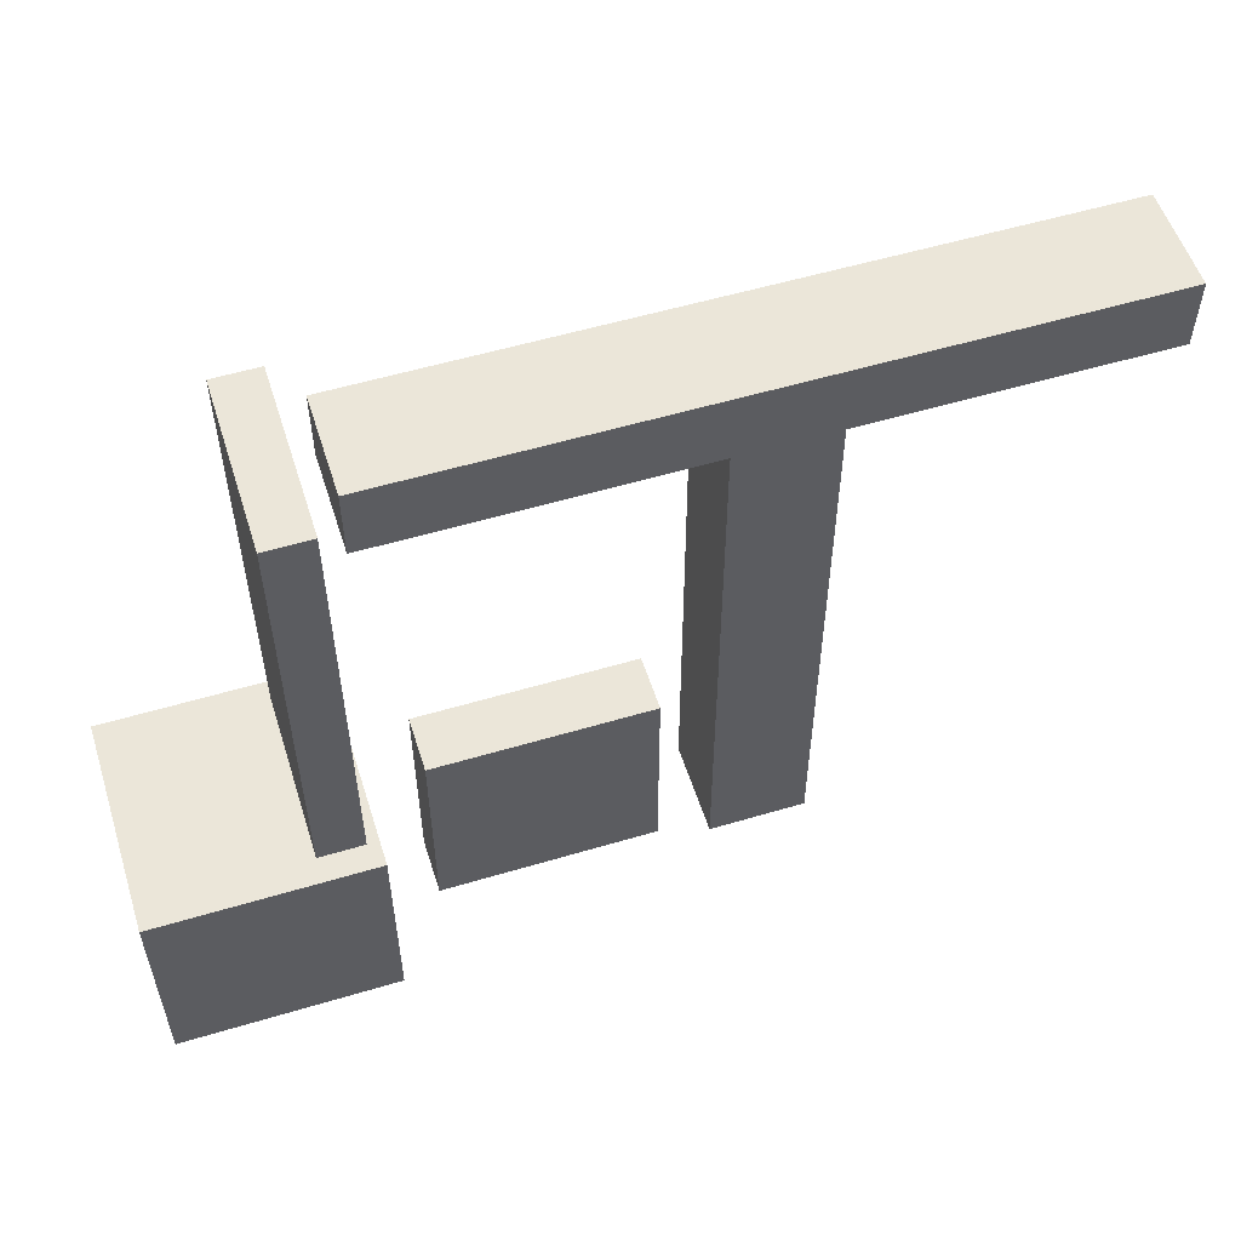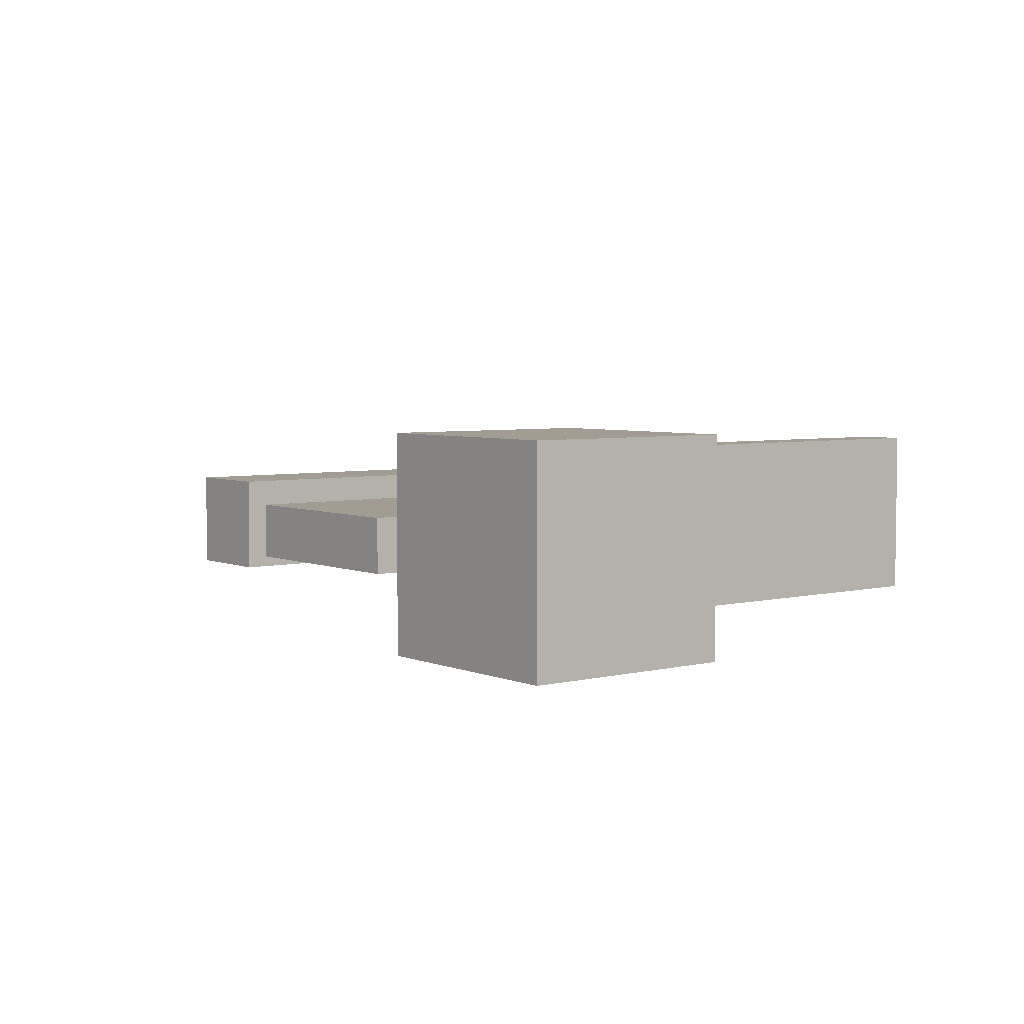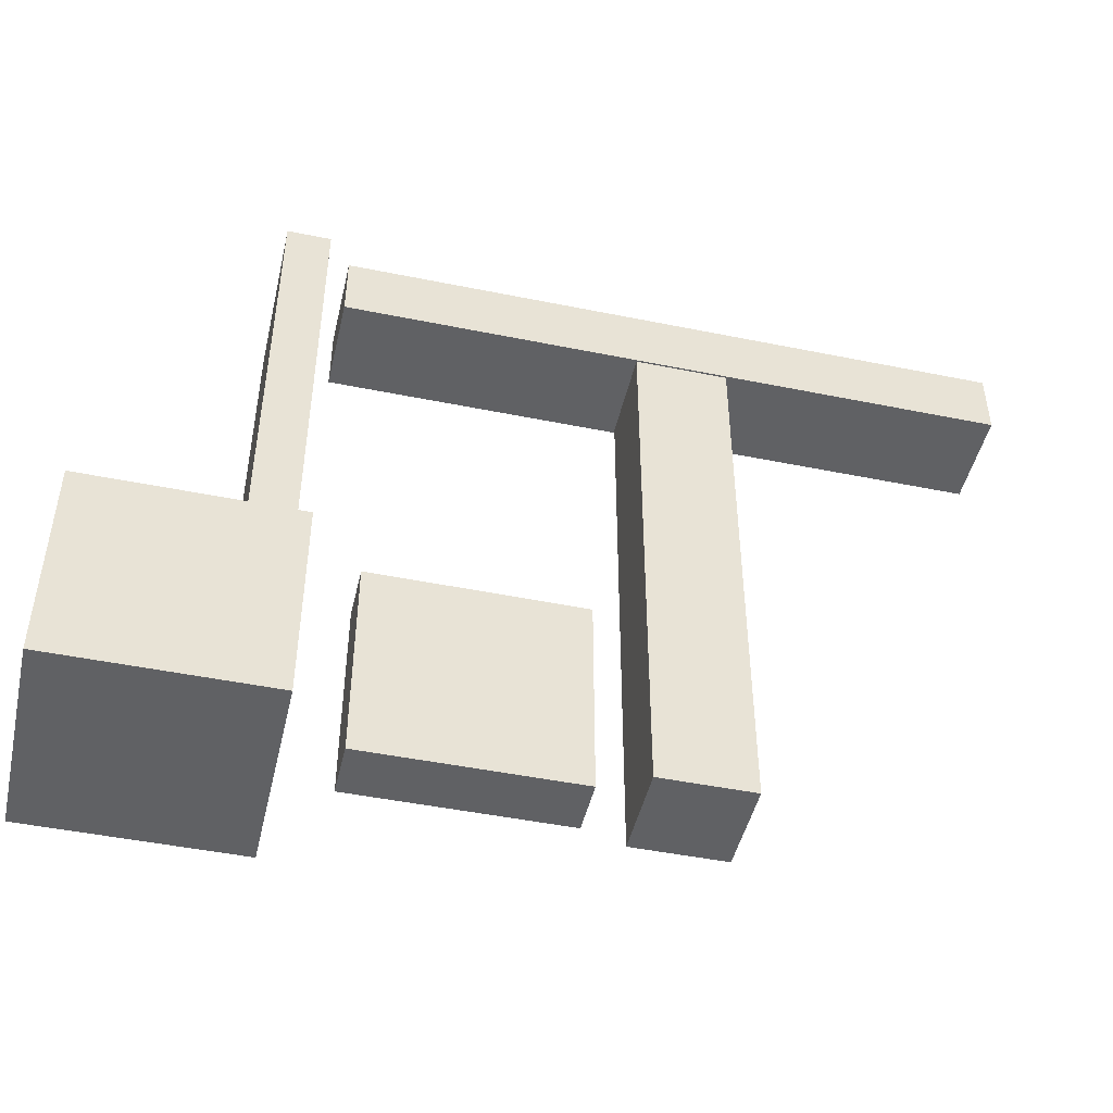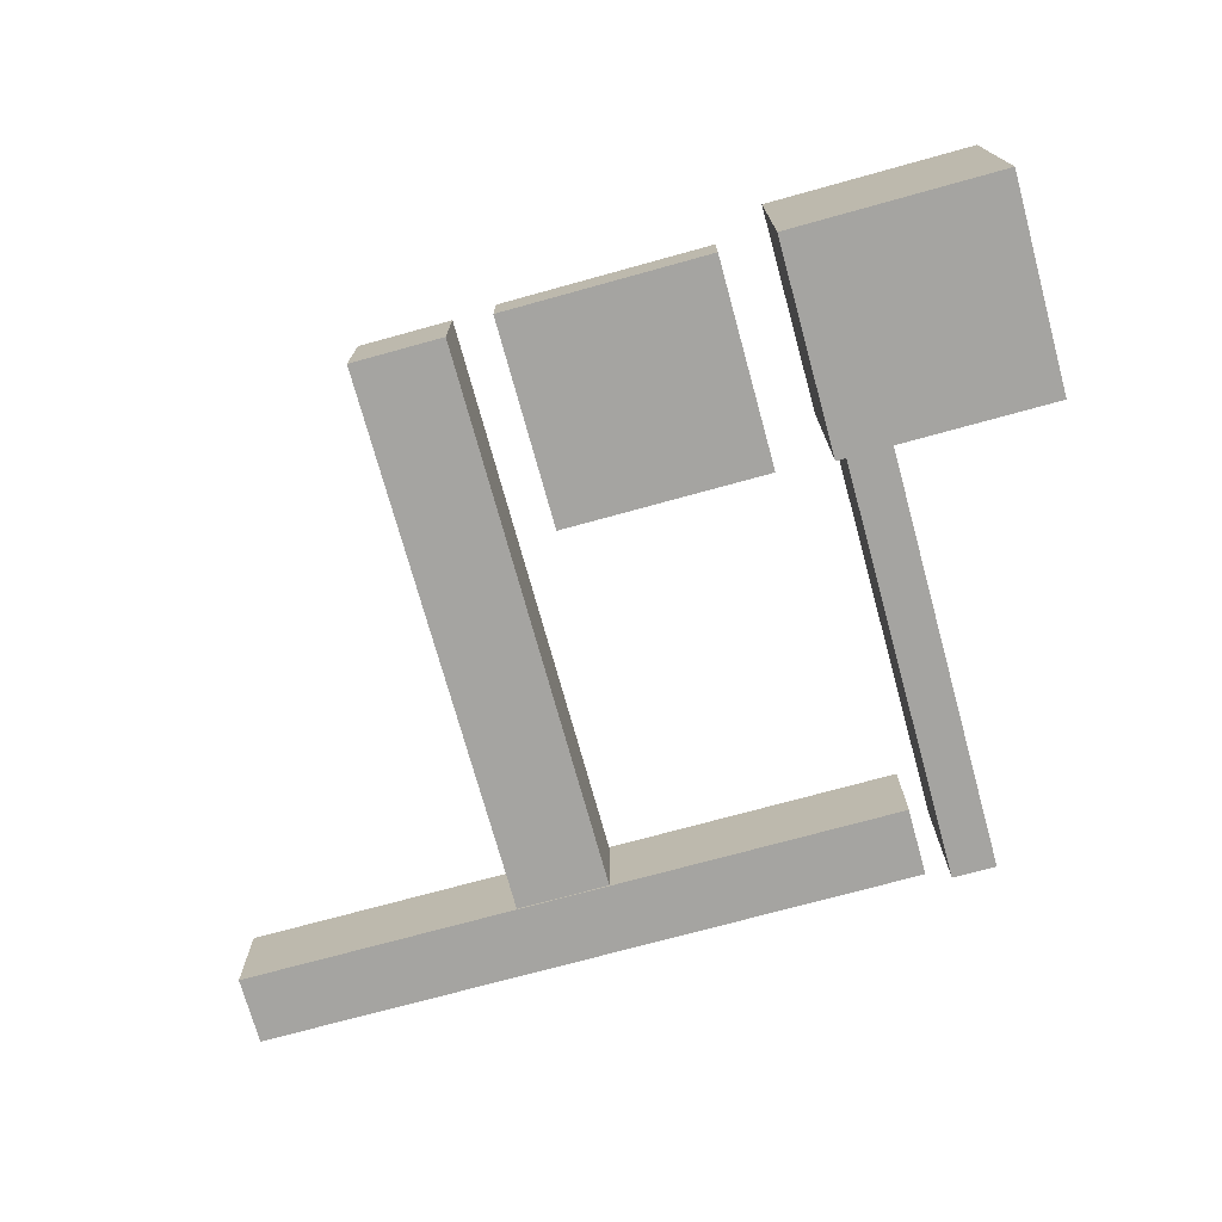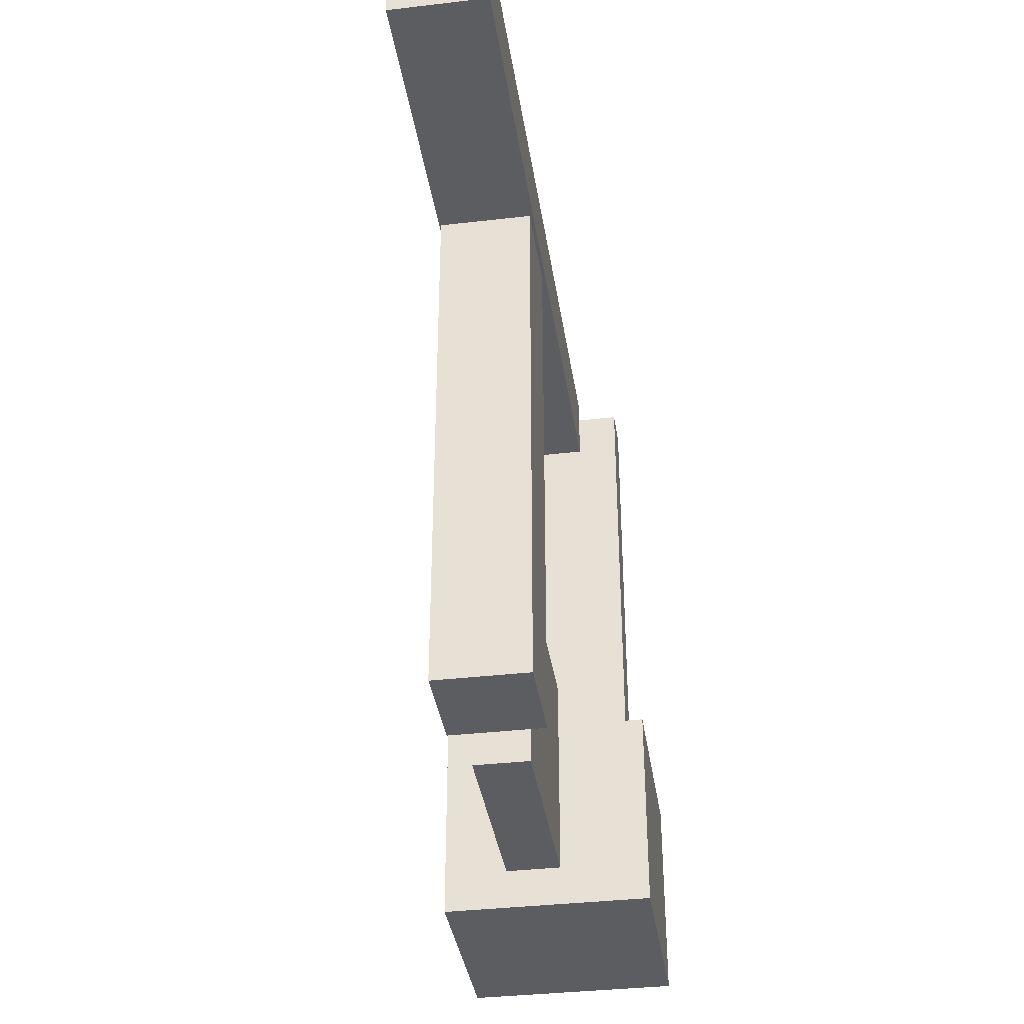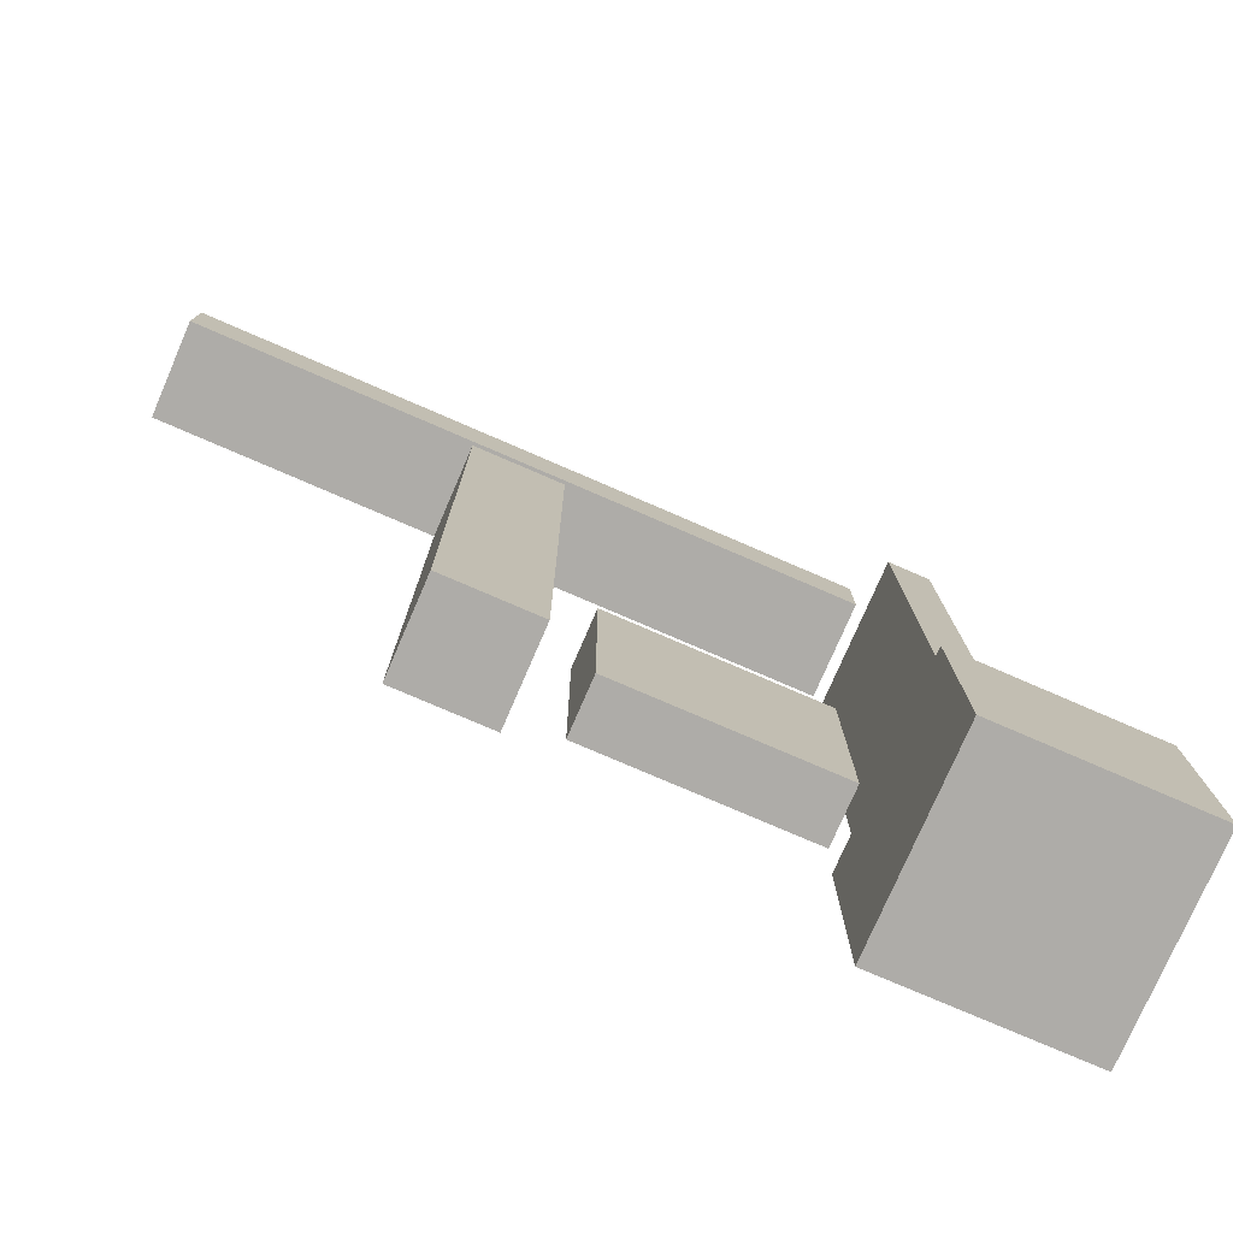
<metadata>
{"format":"obj","ext":"obj","renderer":"f3d","projection":"perspective","resolution":1024,"background":"white","views":[{"elev":55.1,"azim":162.5,"up":"+Y"},{"elev":4.6,"azim":52.1,"up":"+Z"},{"elev":-46.9,"azim":167.0,"up":"+Y"},{"elev":-73.4,"azim":15.4,"up":"+Z"},{"elev":-37.1,"azim":-81.5,"up":"+Y"},{"elev":-76.9,"azim":-23.4,"up":"+Y"}]}
</metadata>
<code>
o Cube
v -1.808 -2.934 -0.5613
v -1.808 -2.934 0.316
v -2.695 -2.934 0.316
v -2.695 -2.934 -0.5613
v -1.808 2.934 -0.5613
v -1.808 2.934 0.316
v -2.695 2.934 0.316
v -2.695 2.934 -0.5613
v -5.392 2.344 0.3493
v -5.392 3 0.3493
v -5.392 2.344 -0.5779
v -5.392 3 -0.5779
v 1.022 2.344 0.3493
v 1.022 3 0.3493
v 1.022 2.344 -0.5779
v 1.022 3 -0.5779
v -1.375 -2.992 0.1098
v -1.375 -0.992 0.1098
v -1.375 -2.992 -0.4089
v -1.375 -0.992 -0.4089
v 0.6252 -2.992 0.1098
v 0.6252 -0.992 0.1098
v 0.6252 -2.992 -0.4089
v 0.6252 -0.992 -0.4089
v 1.13 -3.118 0.9076
v 1.13 -1.118 0.9076
v 1.13 -3.118 -1.092
v 1.13 -1.118 -1.092
v 3.13 -3.118 0.9076
v 3.13 -1.118 0.9076
v 3.13 -3.118 -1.092
v 3.13 -1.118 -1.092
v 1.238 -1.18 0.7255
v 1.238 2.971 0.7255
v 1.238 -1.18 -0.8601
v 1.238 2.971 -0.8601
v 1.654 -1.18 0.7255
v 1.654 2.971 0.7255
v 1.654 -1.18 -0.8601
v 1.654 2.971 -0.8601
f 1 2 3 4
f 5 8 7 6
f 1 5 6 2
f 2 6 7 3
f 3 7 8 4
f 5 1 4 8
f 9 10 12 11
f 11 12 16 15
f 15 16 14 13
f 13 14 10 9
f 11 15 13 9
f 16 12 10 14
f 17 18 20 19
f 19 20 24 23
f 23 24 22 21
f 21 22 18 17
f 19 23 21 17
f 24 20 18 22
f 25 26 28 27
f 27 28 32 31
f 31 32 30 29
f 29 30 26 25
f 27 31 29 25
f 32 28 26 30
f 33 34 36 35
f 35 36 40 39
f 39 40 38 37
f 37 38 34 33
f 35 39 37 33
f 40 36 34 38

</code>
